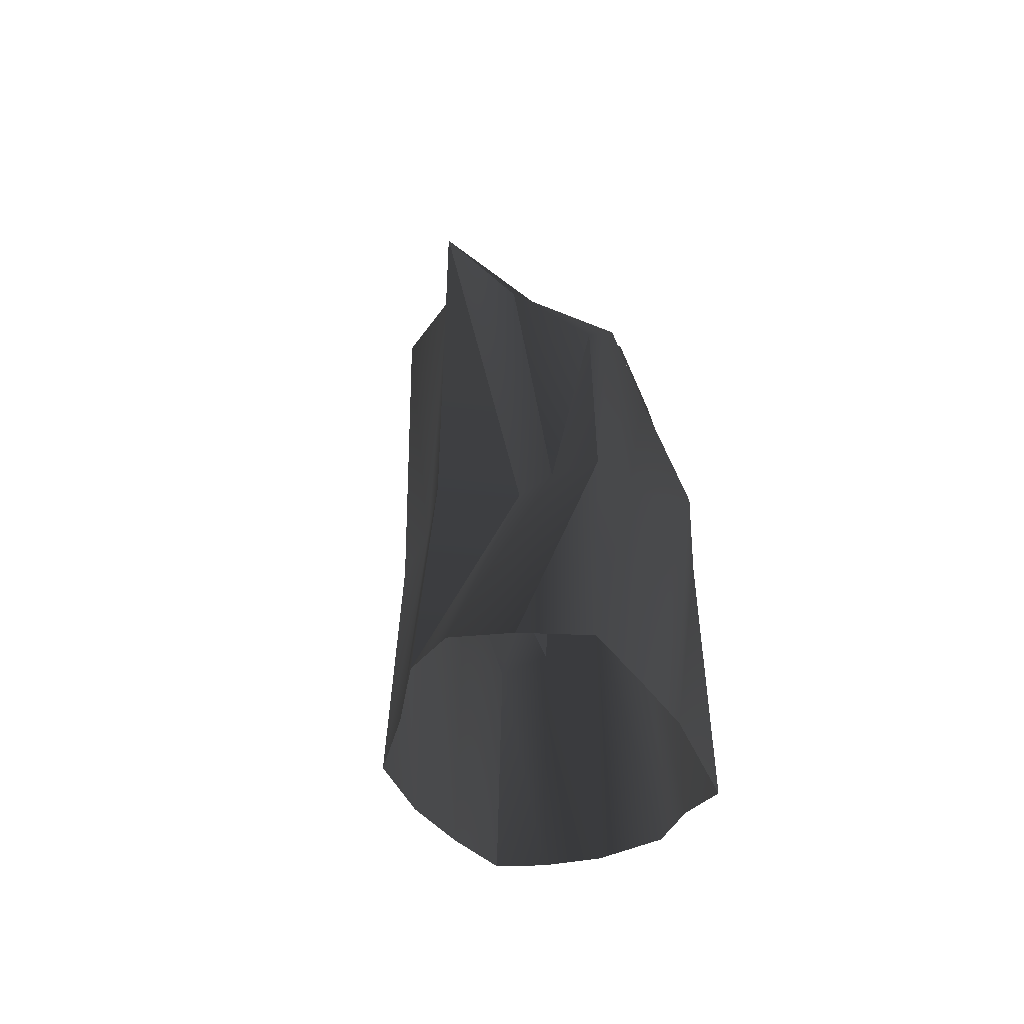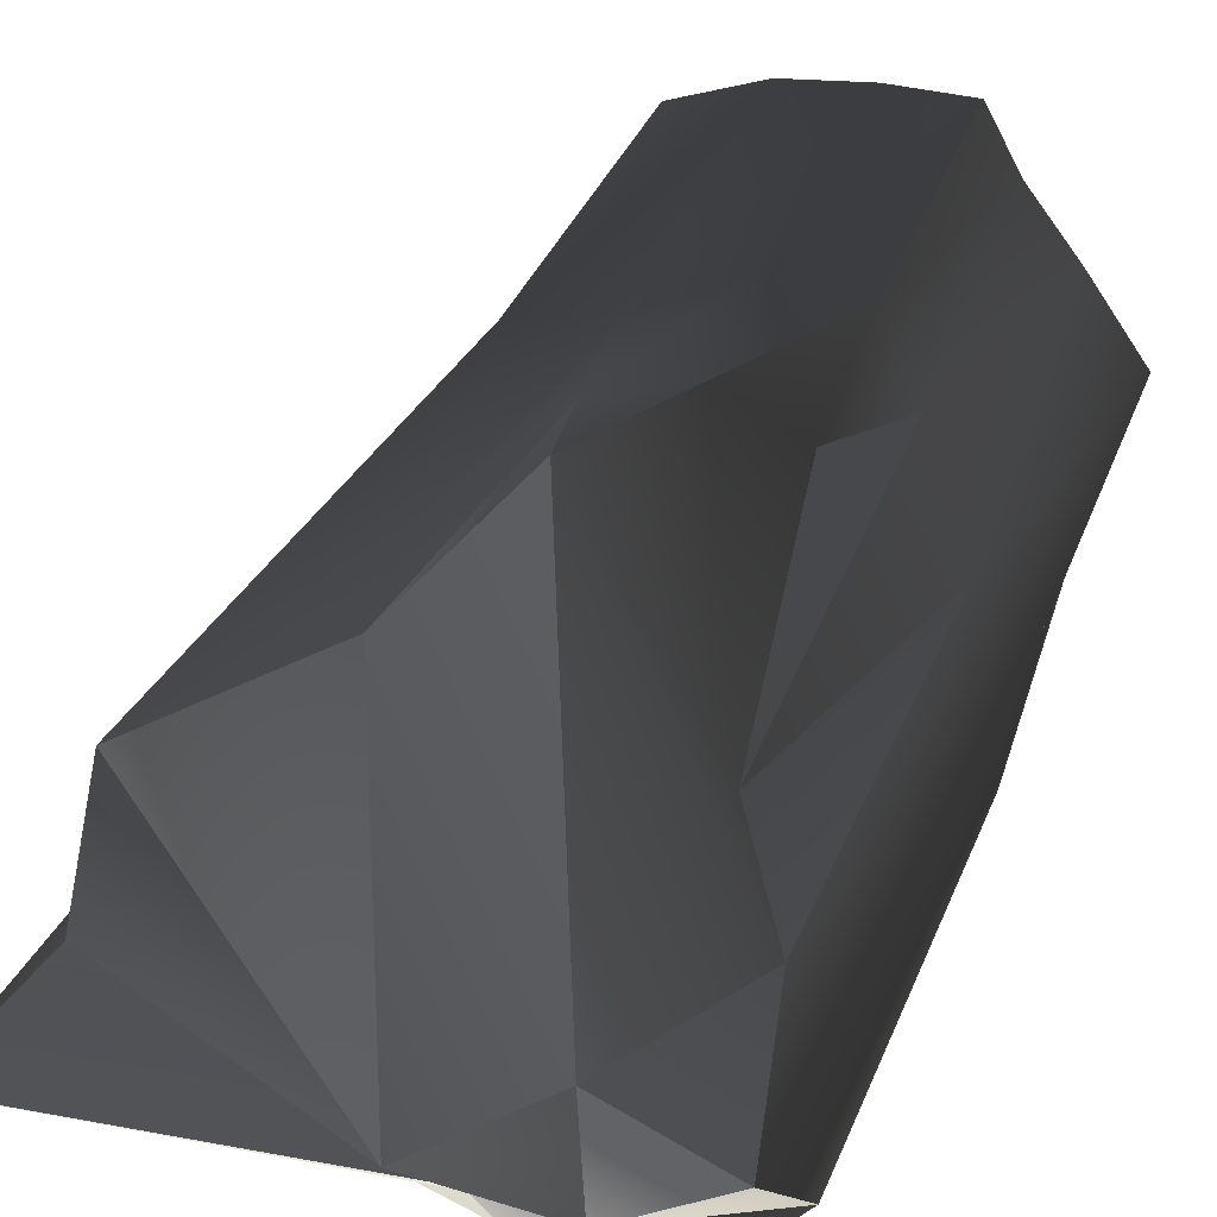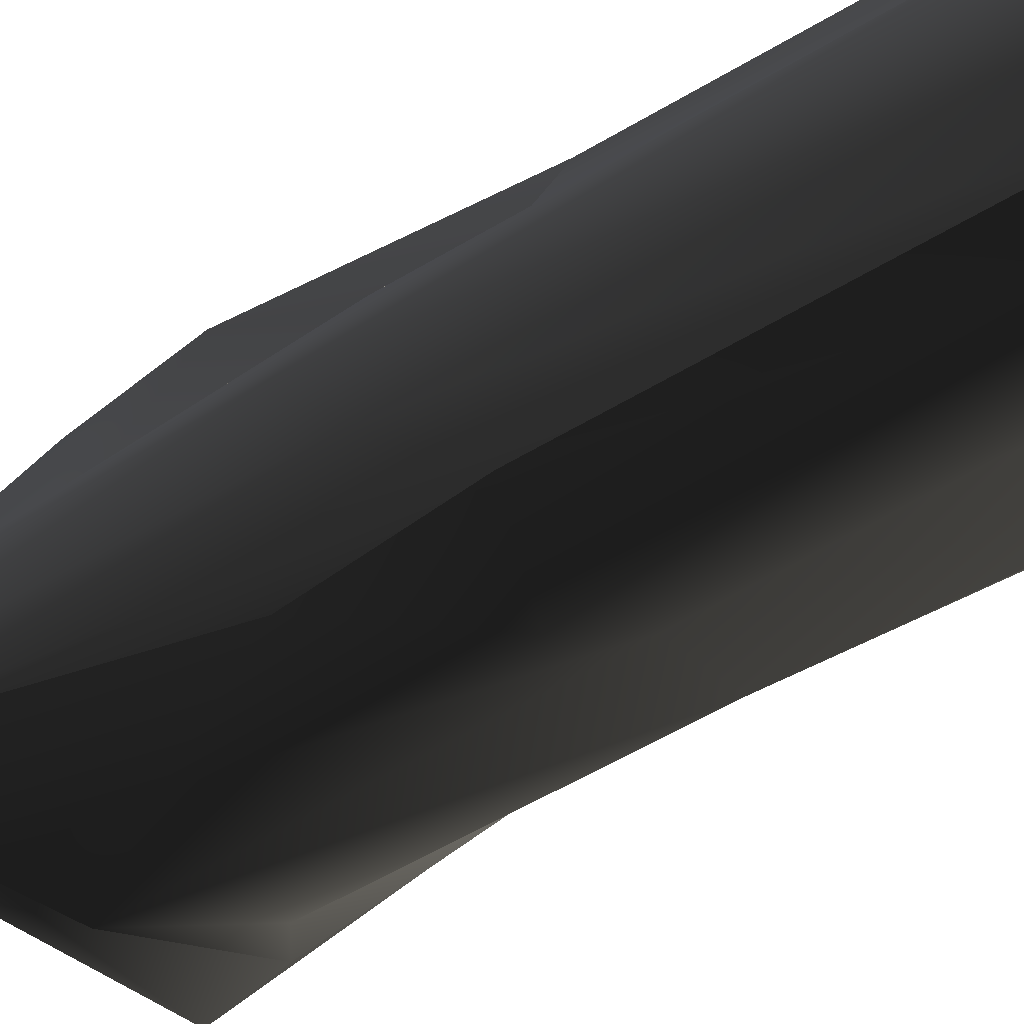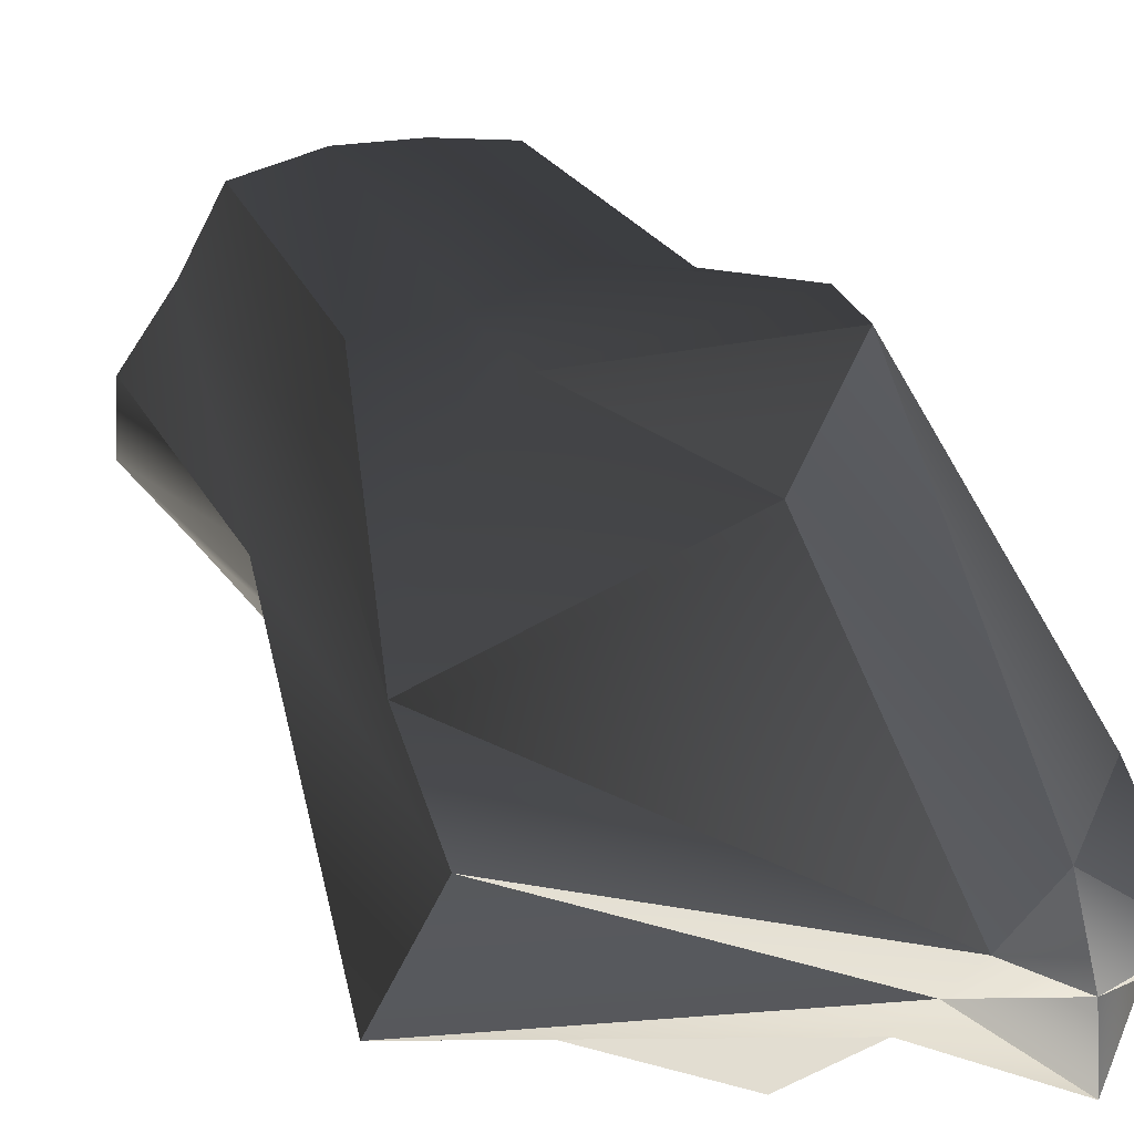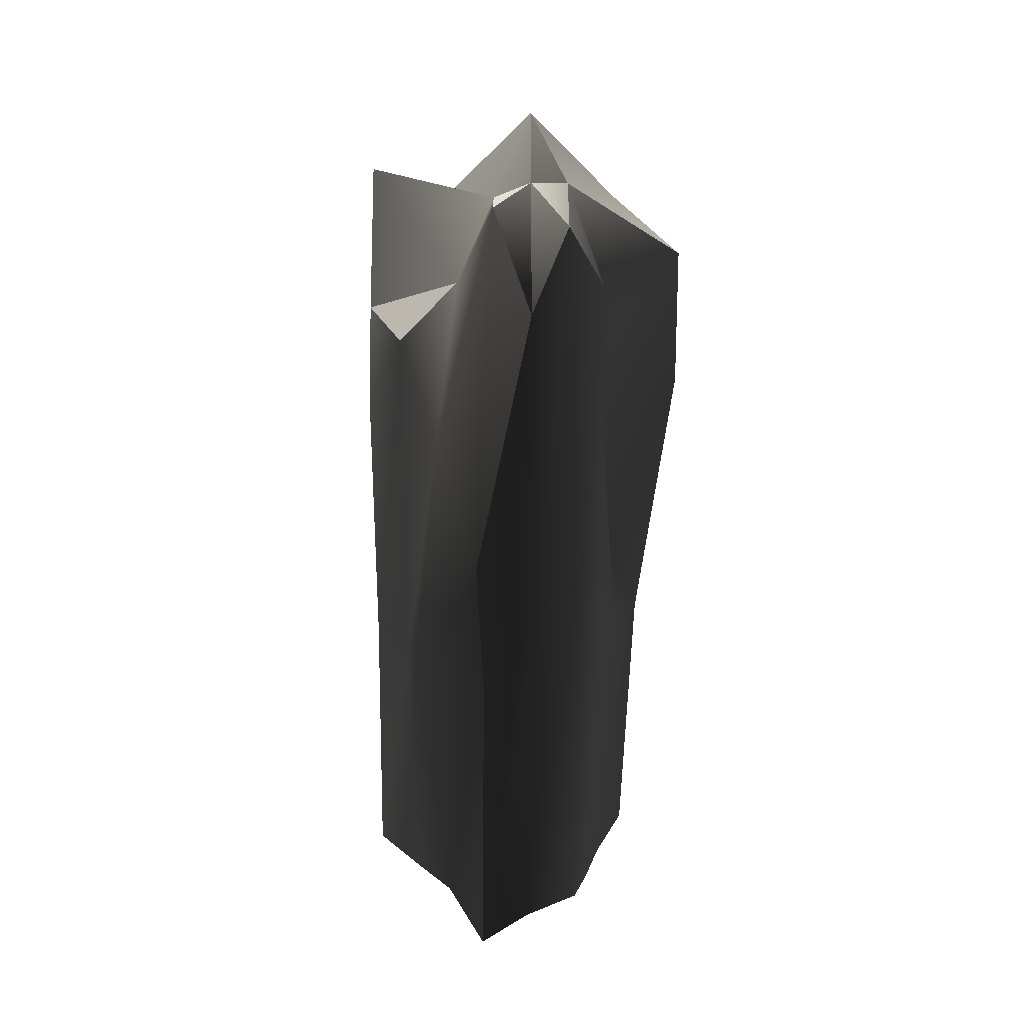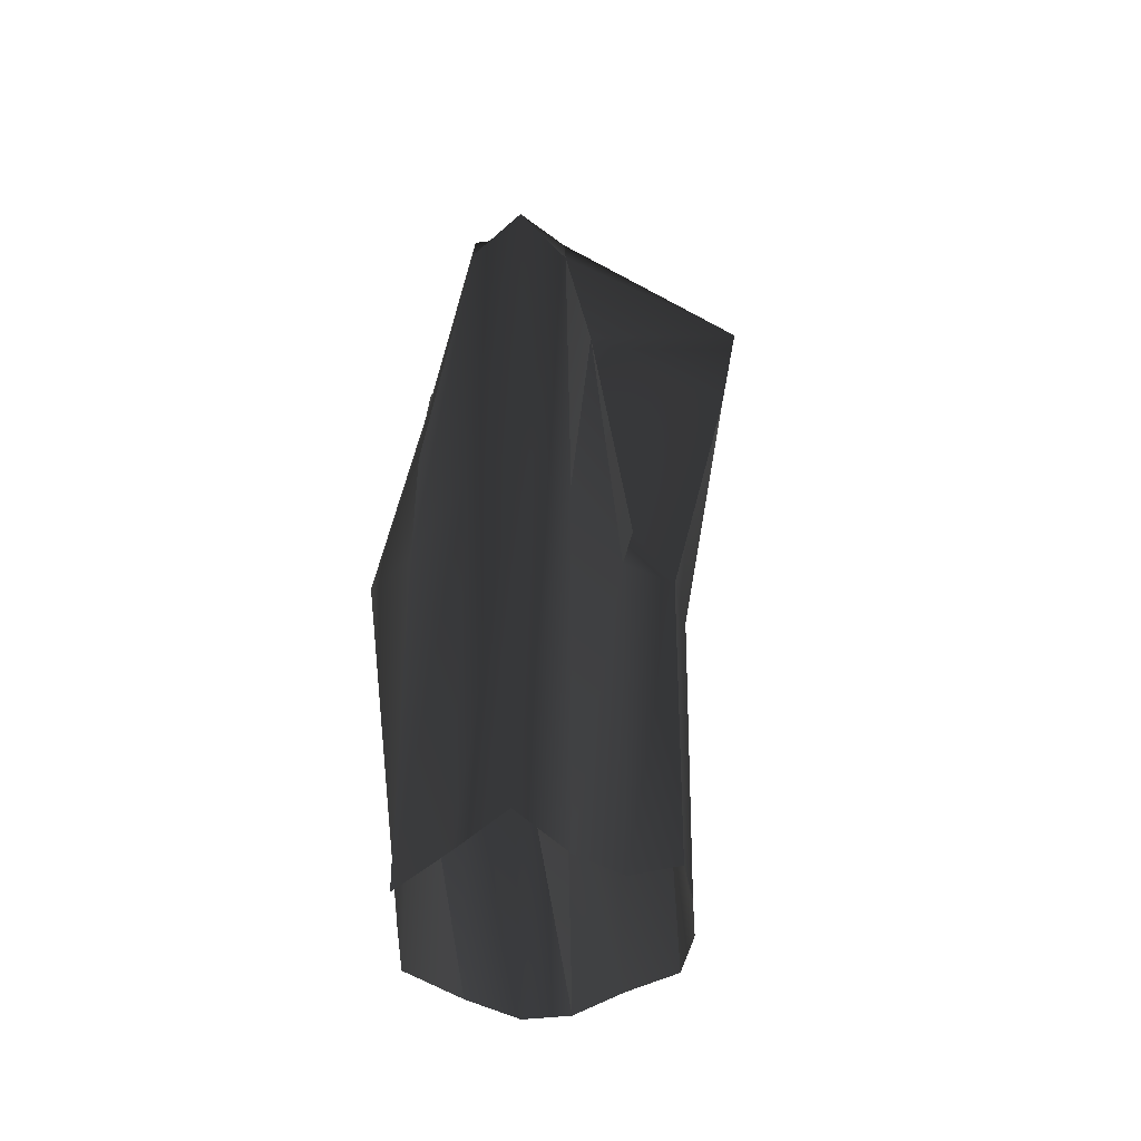
<metadata>
{"format":"obj","ext":"obj","renderer":"f3d","projection":"perspective","resolution":1024,"background":"white","views":[{"elev":-57.1,"azim":135.0,"up":"+Y"},{"elev":23.2,"azim":-165.9,"up":"+Z"},{"elev":-42.2,"azim":-50.8,"up":"+Z"},{"elev":17.7,"azim":165.8,"up":"+Z"},{"elev":29.9,"azim":-124.7,"up":"+Y"},{"elev":-43.6,"azim":-84.1,"up":"+Y"}]}
</metadata>
<code>
g Box300
v 10.44 2.59 17.02
v 19.65 27.29 13.58
v 2.193 38.66 26.28
v 3.766 -6.068 21
v 18.36 36.07 7.334
v -3.173 55.13 8.425
v -3.173 55.13 8.425
v 2.193 38.66 26.28
v 19.65 27.29 13.58
v 24.16 41.29 1.134
v -4.058 45.47 2.127
v -4.058 45.47 2.127
v -3.173 55.13 8.425
v 18.36 36.07 7.334
v 24.16 41.29 1.134
v 15.68 25.08 -5.134
v -4.943 35.64 -4.171
v 6.057 16.29 -11.43
v -0.7695 27.66 -10.47
v -0.7695 27.66 -10.47
v -4.943 35.64 -4.171
v 15.68 25.08 -5.134
v 3.766 -6.068 21
v -4.588 31.11 32.72
v -4.588 31.11 32.72
v -7.97 13.66 30.33
v 2.193 38.66 26.28
v -3.173 55.13 8.425
v -10 47.64 9.384
v -4.588 31.11 32.72
v -10.89 49.26 3.087
v -10.89 49.26 3.087
v -10 47.64 9.384
v -3.173 55.13 8.425
v -11.77 47.64 -3.211
v -11.77 47.64 -3.211
v -10.89 49.26 3.087
v -4.058 45.47 2.127
v -7.644 15.37 -9.502
v -7.97 13.66 30.33
v -4.588 31.11 32.72
v -12.07 24.03 13.29
v -8.725 -9.887 18
v -16.93 35.64 10.36
v -10 47.64 9.384
v -17.71 45.47 4.046
v -17.71 45.47 4.046
v -16.93 35.64 10.36
v -10 47.64 9.384
v -11.77 47.64 -3.211
v -18.7 35.64 -2.237
v -18.7 35.64 -2.237
v -17.71 45.47 4.046
v -15.12 -0.7044 -8.451
v 12.19 -60.78 20.71
v 15.71 -60.78 13.93
v 14.02 -20.46 13.22
v 12.06 -20.46 19.84
v 20.14 -60.78 7.399
v 18.31 -19.91 6.758
v 20.36 -60.78 1.31
v 8.92 -18.42 0.6263
v 8.92 -18.42 0.6263
v 18.31 -19.91 6.758
v 20.14 -60.78 7.399
v 15.24 -60.78 -4.803
v 8.751 -19.91 -5.351
v 15.24 -60.78 -4.803
v 8.463 -60.78 -11.06
v 6.254 -20.46 -11.43
v 6.254 -20.46 -11.43
v 12.06 -20.46 19.84
v 18.36 36.07 7.334
v 24.16 41.29 1.134
v 15.68 25.08 -5.134
v 6.057 16.29 -11.43
v 8.751 -19.91 -5.351
v -0.2926 -60.78 -10.1
v -0.8143 -19.25 -10.46
v -7.845 -60.78 -9.108
v -8.885 -16.77 -14.56
v -15.16 -66.45 -8.079
v -16.38 -19.25 -8.274
v -15.16 -66.45 -8.079
v -17.17 -63.08 -1.375
v -19.33 -9.971 -1.438
v -16.38 -19.25 -8.274
v -20.25 -60.35 5.159
v -20.36 -4.553 5.129
v -15.29 -63.05 10.98
v -17.56 -9.971 11.16
v -11.12 -63.36 16.38
v -12.84 -19.25 16.92
v -8.781 -60.78 22.44
v -10.01 -20.46 22.94
v -15.12 -0.7044 -8.451
v -17.71 45.47 4.046
v -12.07 24.03 13.29
v -17.56 -9.971 11.16
v -8.725 -9.887 18
v -12.84 -19.25 16.92
v -8.781 -60.78 22.44
v -2.057 -60.78 23.01
v -2.835 -20.46 23.79
v -10.01 -20.46 22.94
v 4.885 -60.78 22.79
v 4.657 -20.46 20.88
v 12.19 -60.78 20.71
f 3 1 2
f 1 3 4
f 6 2 5
f 9 7 8
f 11 5 10
f 14 12 13
f 17 15 16
f 15 17 12
f 19 16 18
f 22 20 21
f 24 23 8
f 4 25 26
f 29 27 28
f 27 29 30
f 31 13 12
f 34 32 33
f 35 12 17
f 38 36 37
f 39 17 19
f 17 39 35
f 42 40 41
f 40 42 43
f 44 41 33
f 41 44 42
f 46 45 37
f 49 47 48
f 51 32 50
f 31 52 53
f 54 35 39
f 35 54 52
f 57 55 56
f 55 57 58
f 60 56 59
f 56 60 57
f 62 59 61
f 65 63 64
f 67 61 66
f 61 67 62
f 70 68 69
f 66 71 67
f 9 58 57
f 72 2 1
f 73 57 60
f 57 73 9
f 15 64 63
f 60 74 73
f 75 62 67
f 62 75 74
f 76 67 71
f 77 18 16
f 79 69 78
f 69 79 70
f 81 78 80
f 78 81 79
f 83 80 82
f 80 83 81
f 19 70 79
f 70 19 18
f 39 79 81
f 79 39 19
f 54 81 83
f 81 54 39
f 86 84 85
f 84 86 87
f 89 85 88
f 85 89 86
f 91 88 90
f 88 91 89
f 93 90 92
f 90 93 91
f 95 92 94
f 92 95 93
f 51 87 86
f 87 51 96
f 97 86 89
f 86 97 51
f 44 89 91
f 89 44 97
f 42 91 93
f 99 98 48
f 43 93 95
f 101 100 98
f 104 102 103
f 102 104 105
f 107 103 106
f 103 107 104
f 72 106 108
f 106 72 107
f 26 105 104
f 95 40 43
f 4 104 107
f 104 4 26
f 1 107 72
f 107 1 4

</code>
